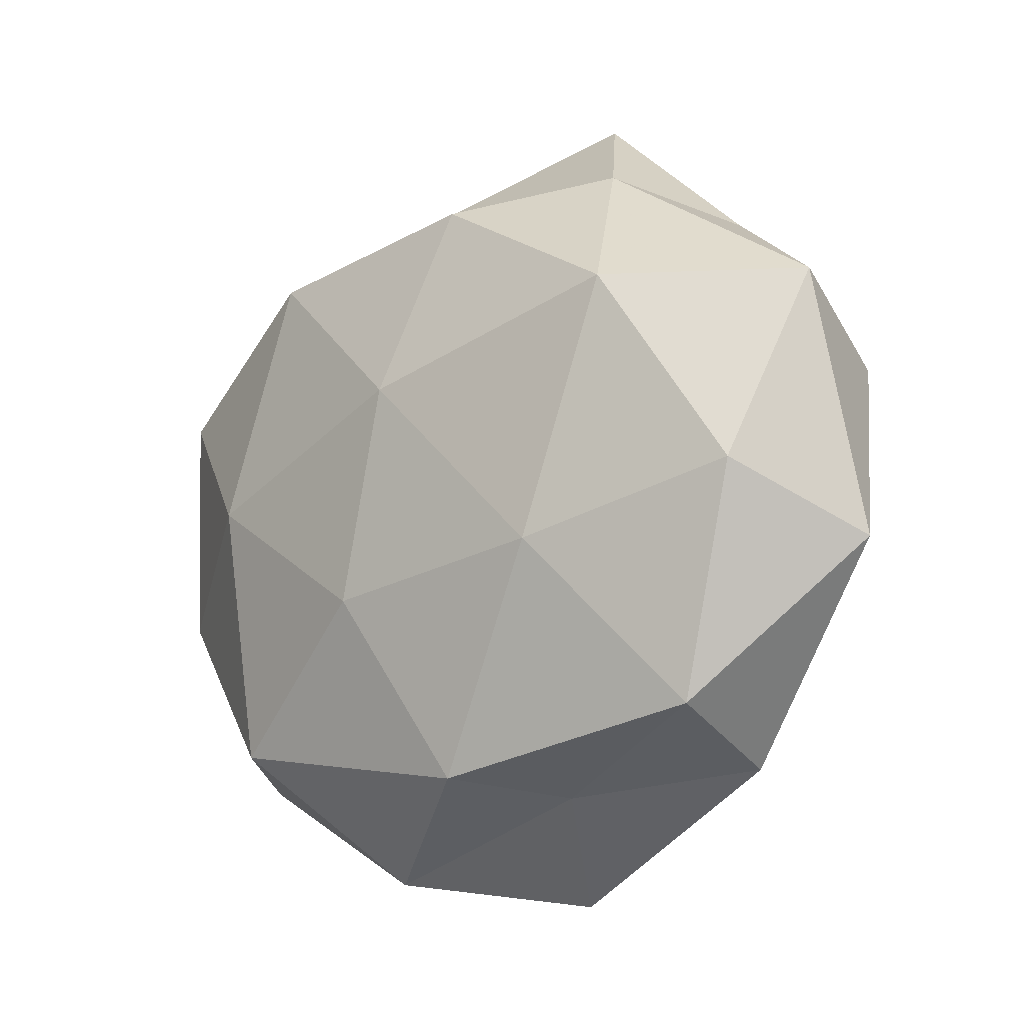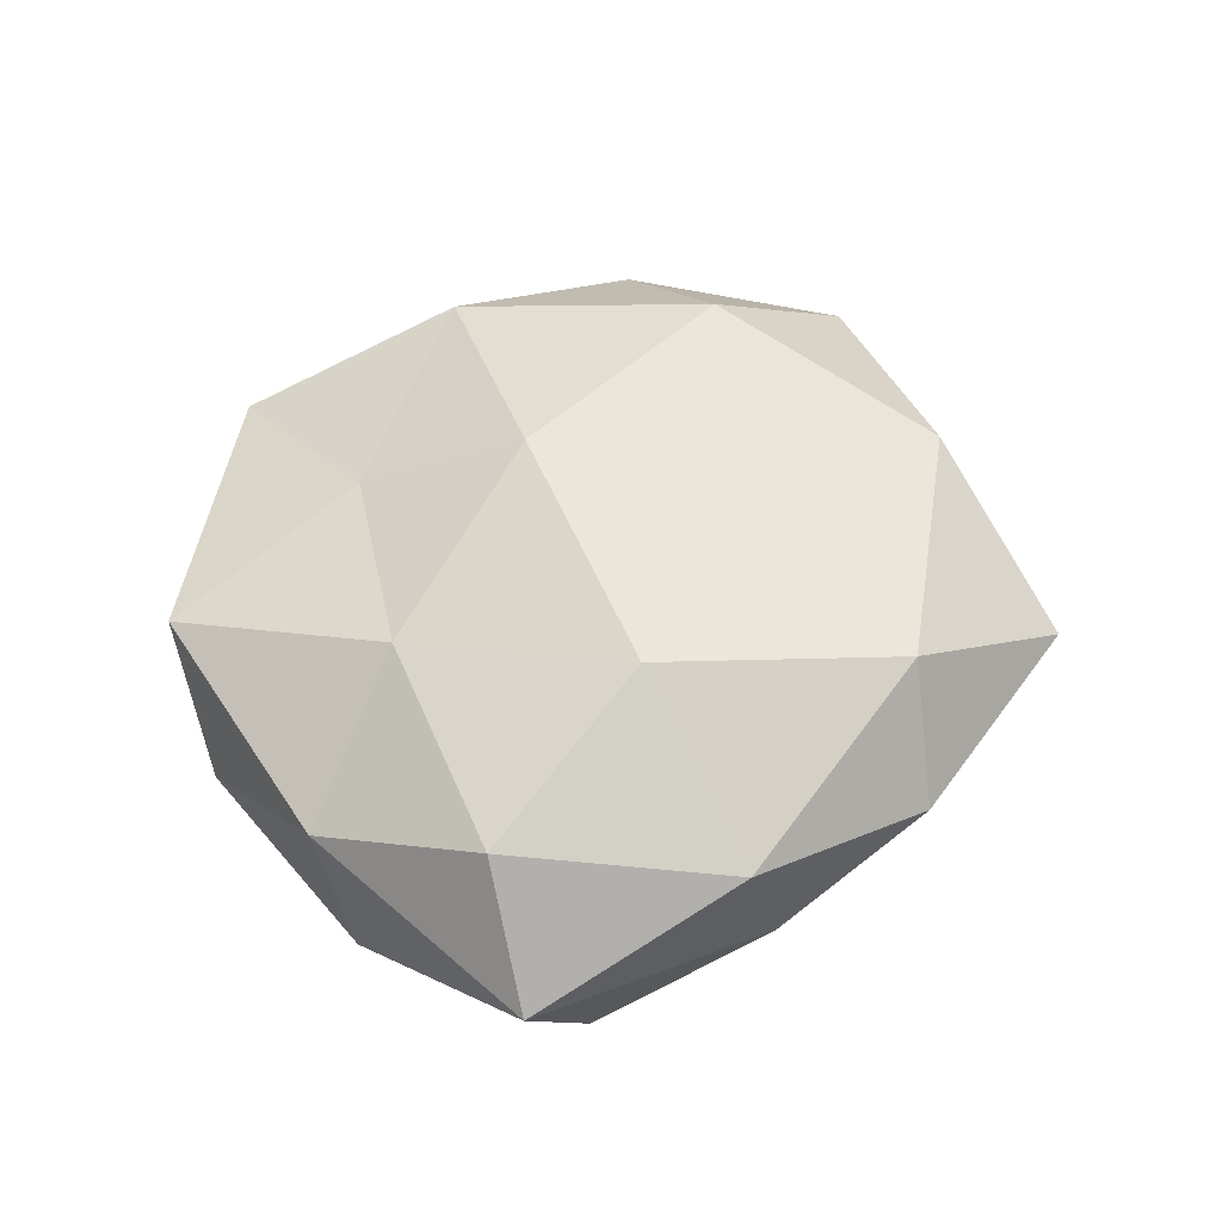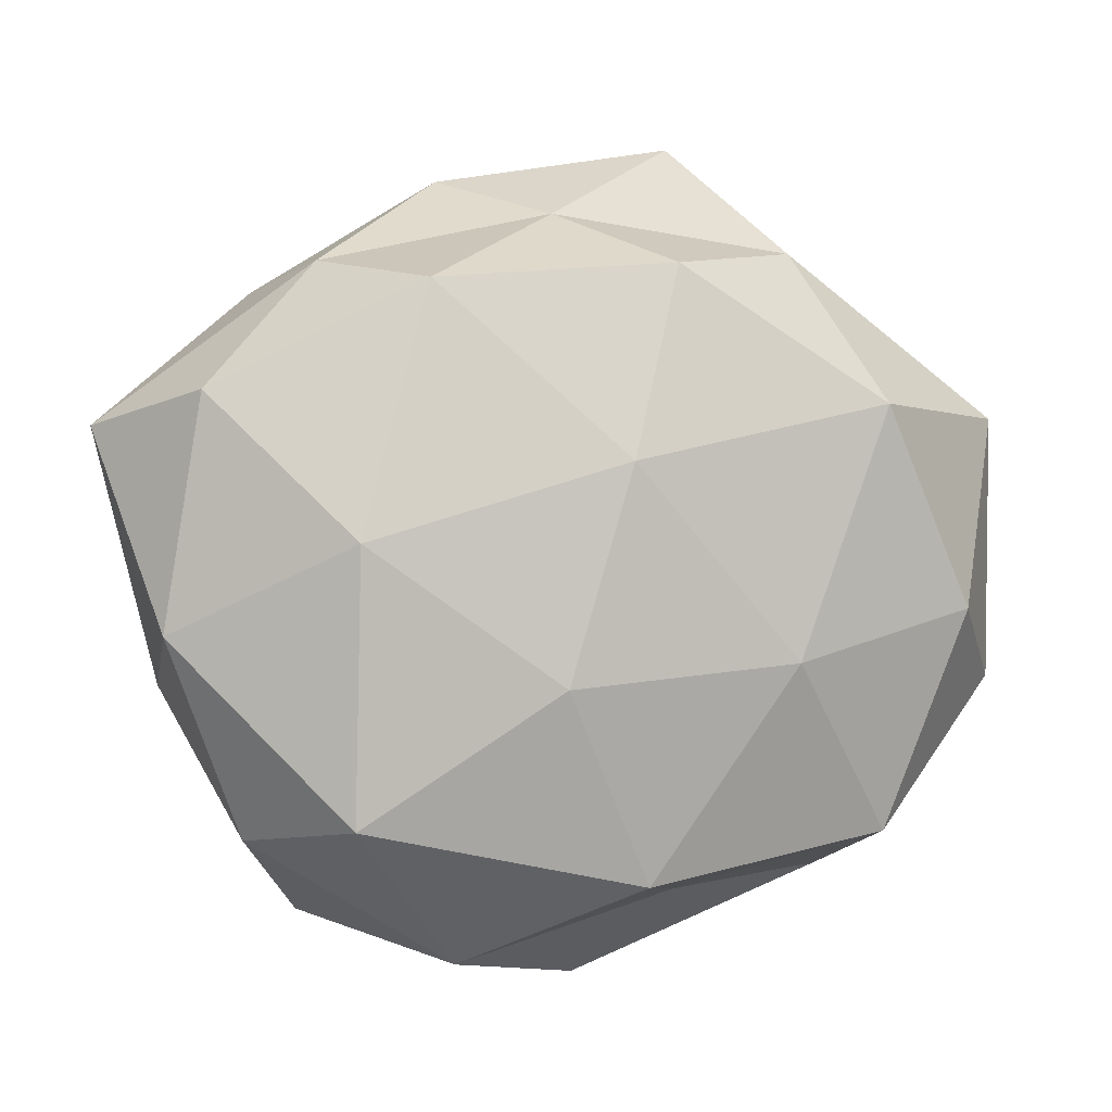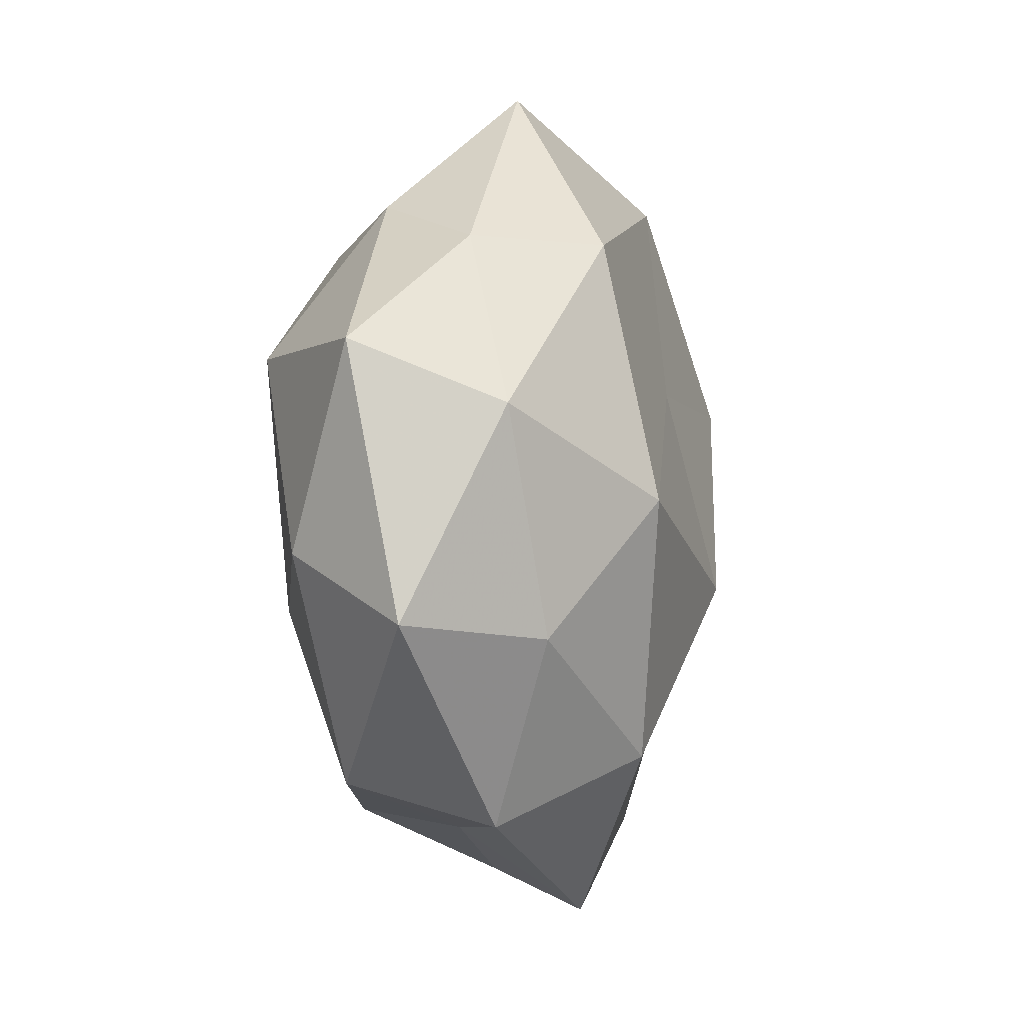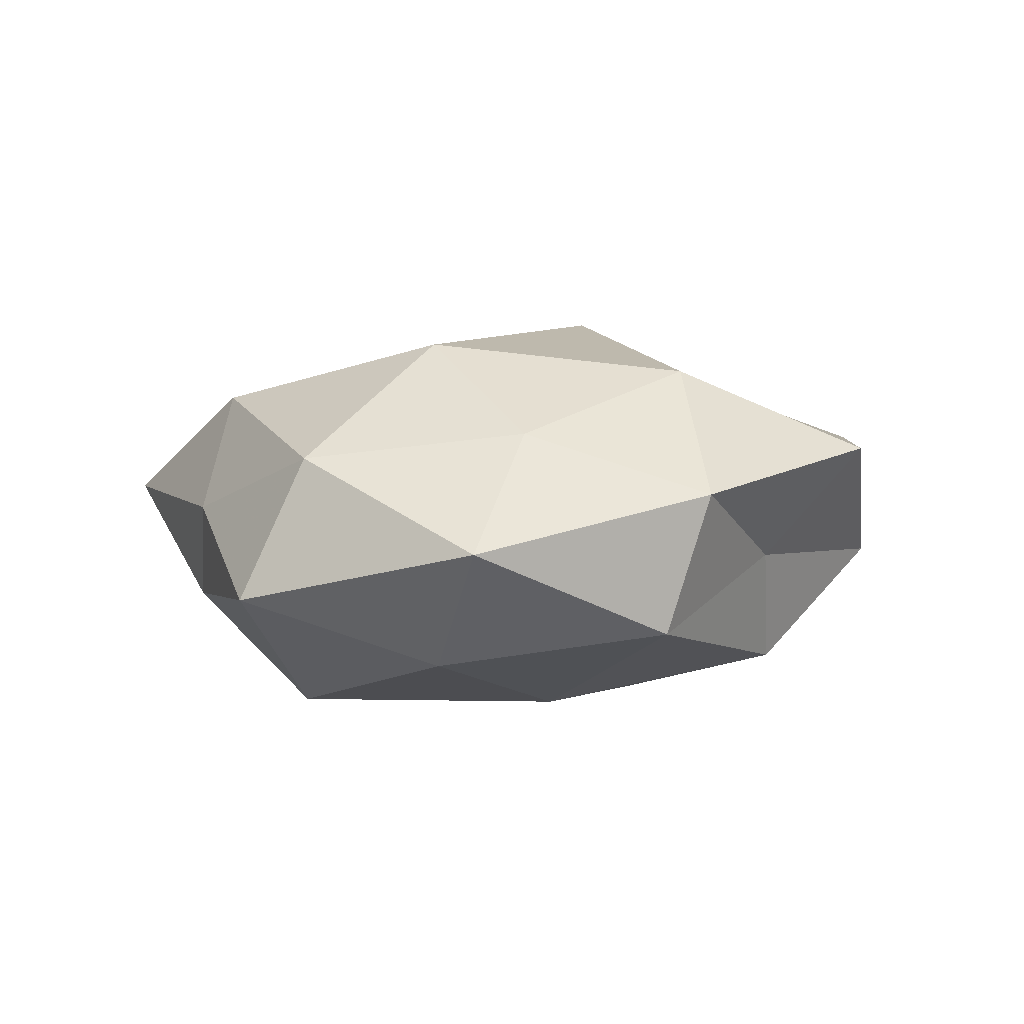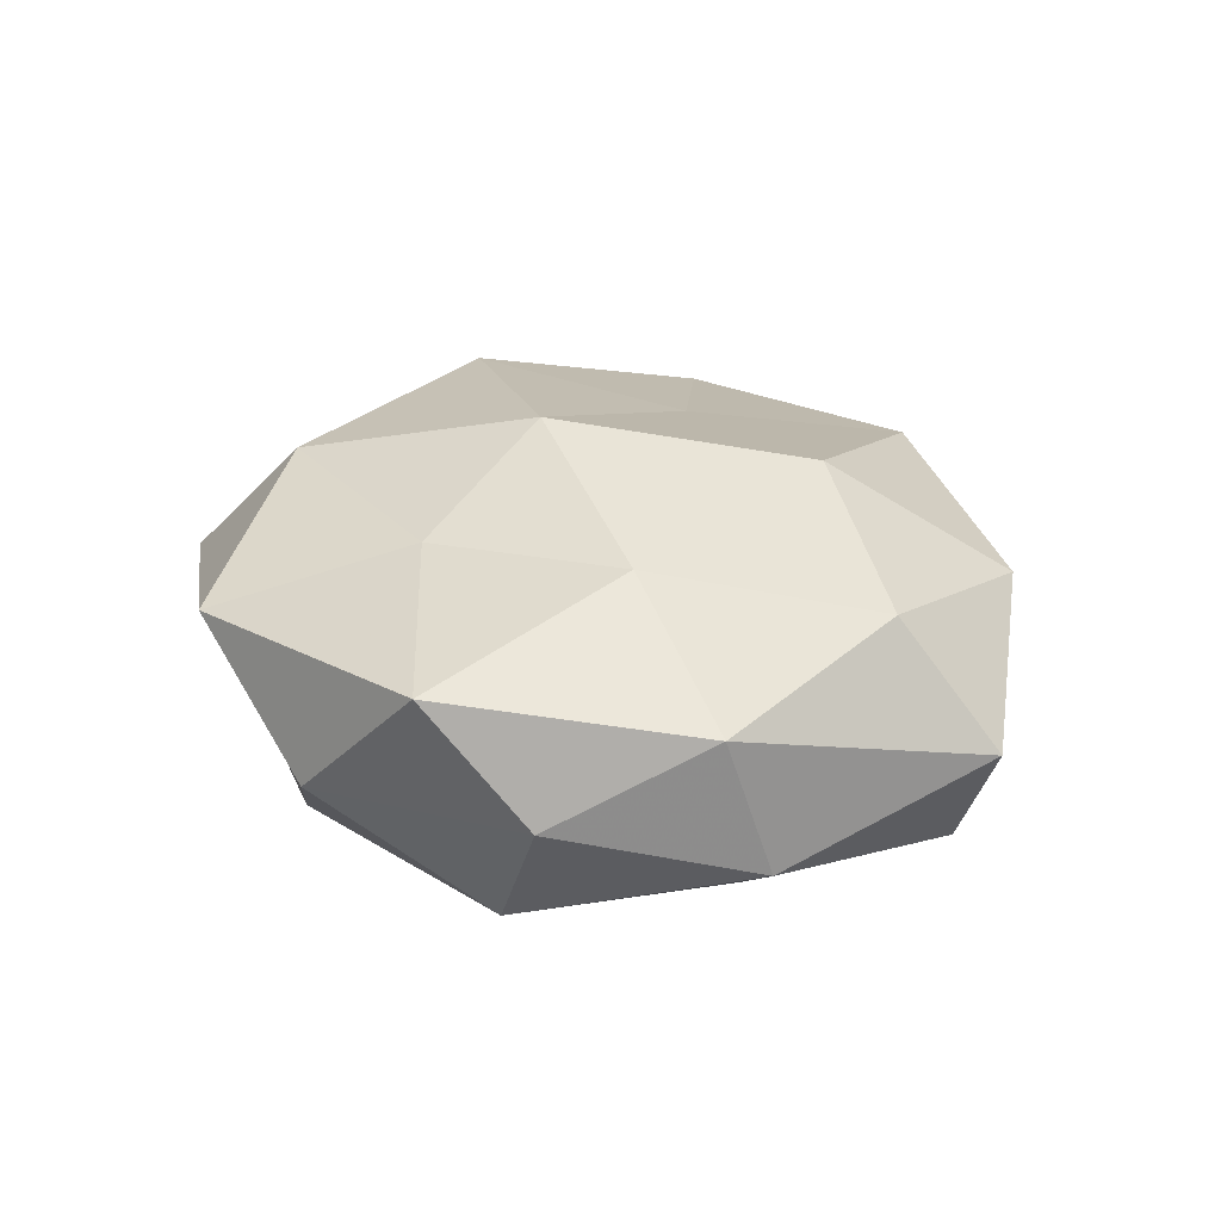
<metadata>
{"format":"obj","ext":"obj","renderer":"f3d","projection":"perspective","resolution":1024,"background":"white","views":[{"elev":-16.9,"azim":-138.7,"up":"+Y"},{"elev":50.2,"azim":113.7,"up":"+Z"},{"elev":-2.7,"azim":164.2,"up":"+Y"},{"elev":-2.2,"azim":-78.9,"up":"+Y"},{"elev":3.5,"azim":-71.1,"up":"+Z"},{"elev":22.9,"azim":57.9,"up":"+Z"}]}
</metadata>
<code>
v -0.02723 0.03964 -0.0103
v -0.05267 0.01156 0.01087
v 0.05143 -0.01606 0.007073
v -0.05917 -0.01473 -0.0008128
v 0.01629 0.04942 0.004026
v 0.0328 -0.04504 0.01202
v -0.05657 0.01925 -0.007934
v 0.008323 -0.03053 0.01939
v 0.02285 0.03277 -0.02221
v 0.03173 0.0005544 -0.02466
v -0.005593 -0.04084 -0.01888
v -0.03545 0.01904 -0.02407
v -0.004269 -0.05419 0.01144
v 0.01547 -0.05105 -0.004558
v -0.01554 0.05553 0.004822
v 0.001965 -0.01021 0.0296
v 0.04922 0.01923 -0.0154
v -0.0233 -0.01335 -0.02463
v 0.02575 0.01549 0.02623
v -0.0009947 0.01078 -0.02787
v -0.008503 0.03593 -0.02203
v 0.0337 0.03687 -0.00552
v 0.0303 -0.01473 0.02001
v -0.03831 0.0339 0.003167
v -0.03921 -0.03472 -0.01238
v 0.06071 0.01611 0.0007977
v 0.006606 0.04298 0.01927
v -0.02227 -0.03198 0.02248
v 0.03116 -0.03354 -0.0194
v -0.0135 -0.04233 -0.003564
v -0.02917 0.03351 0.01867
v 0.05299 -0.01023 -0.01078
v 0.006763 -0.01662 -0.02621
v 0.03914 0.03509 0.01206
v -0.0494 -0.006206 -0.01653
v -0.03284 0.0006634 0.0262
v -0.03684 -0.04005 0.006163
v 0.05116 0.007542 0.0168
v 0.004134 0.04359 -0.008995
v -0.04454 -0.01656 0.01417
v 0.04214 -0.03522 -0.003433
v -0.005271 0.01617 0.02365
f 4 2 7
f 1 12 7
f 13 6 8
f 14 6 13
f 9 17 10
f 9 10 20
f 18 12 20
f 1 21 12
f 21 9 20
f 20 12 21
f 22 17 9
f 6 3 23
f 8 6 23
f 23 16 8
f 19 16 23
f 24 1 7
f 7 2 24
f 15 1 24
f 25 18 11
f 22 26 17
f 5 15 27
f 13 8 28
f 28 8 16
f 11 29 14
f 30 11 14
f 30 14 13
f 30 25 11
f 31 24 2
f 15 24 31
f 15 31 27
f 32 10 17
f 26 3 32
f 17 26 32
f 29 10 32
f 11 18 33
f 20 10 33
f 33 18 20
f 29 33 10
f 11 33 29
f 5 34 22
f 34 26 22
f 5 27 34
f 27 19 34
f 35 4 7
f 7 12 35
f 18 35 12
f 25 4 35
f 25 35 18
f 28 16 36
f 31 2 36
f 37 4 25
f 13 28 37
f 30 13 37
f 30 37 25
f 23 3 38
f 38 19 23
f 26 38 3
f 34 19 38
f 34 38 26
f 39 1 15
f 5 39 15
f 39 21 1
f 39 9 21
f 5 22 39
f 22 9 39
f 4 40 2
f 36 2 40
f 40 28 36
f 37 40 4
f 37 28 40
f 6 41 3
f 14 41 6
f 14 29 41
f 32 3 41
f 41 29 32
f 19 42 16
f 27 42 19
f 27 31 42
f 36 16 42
f 42 31 36

</code>
